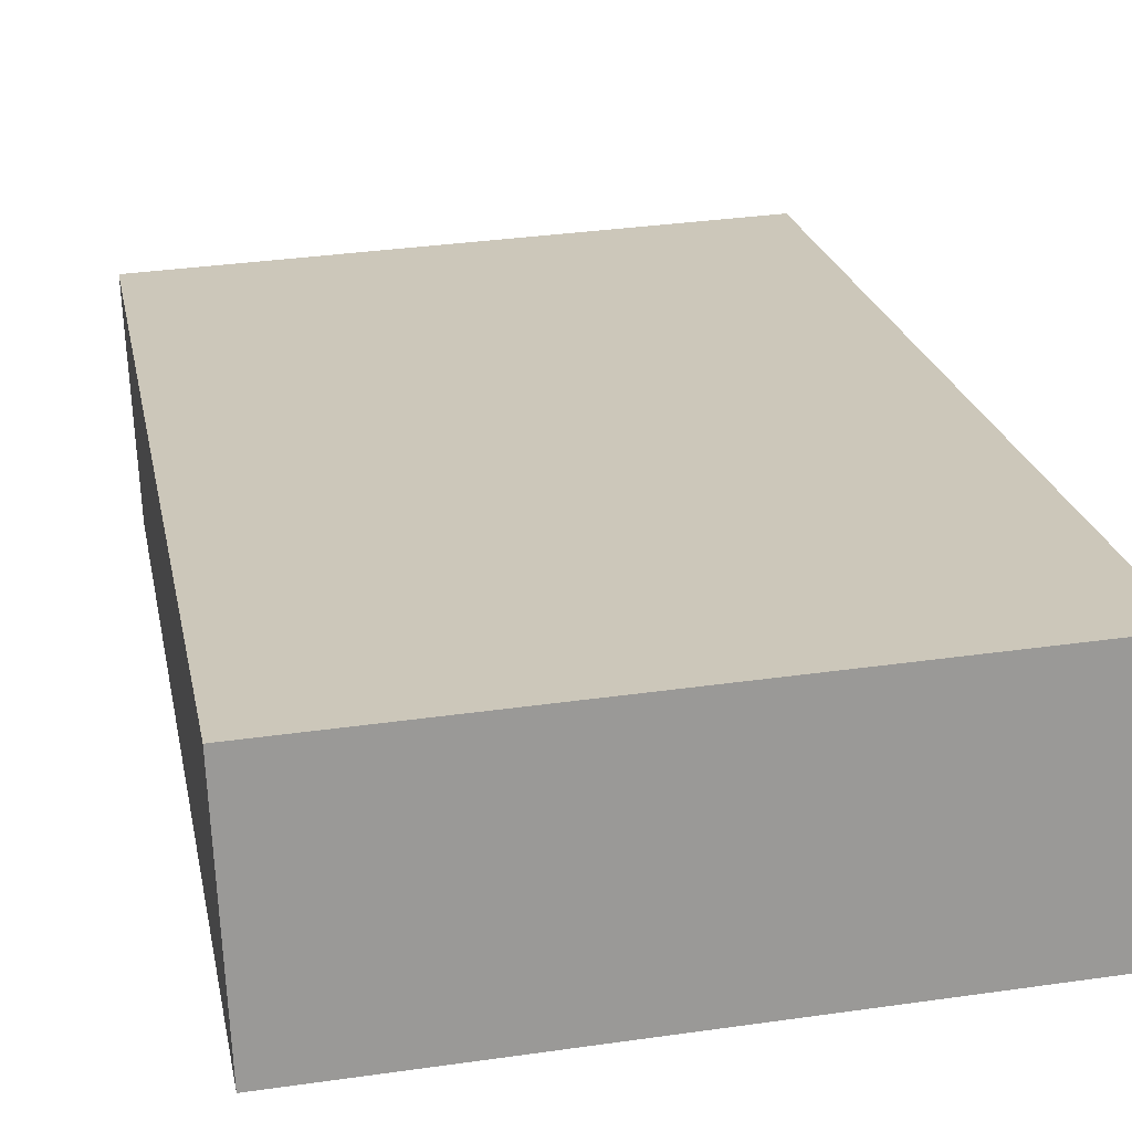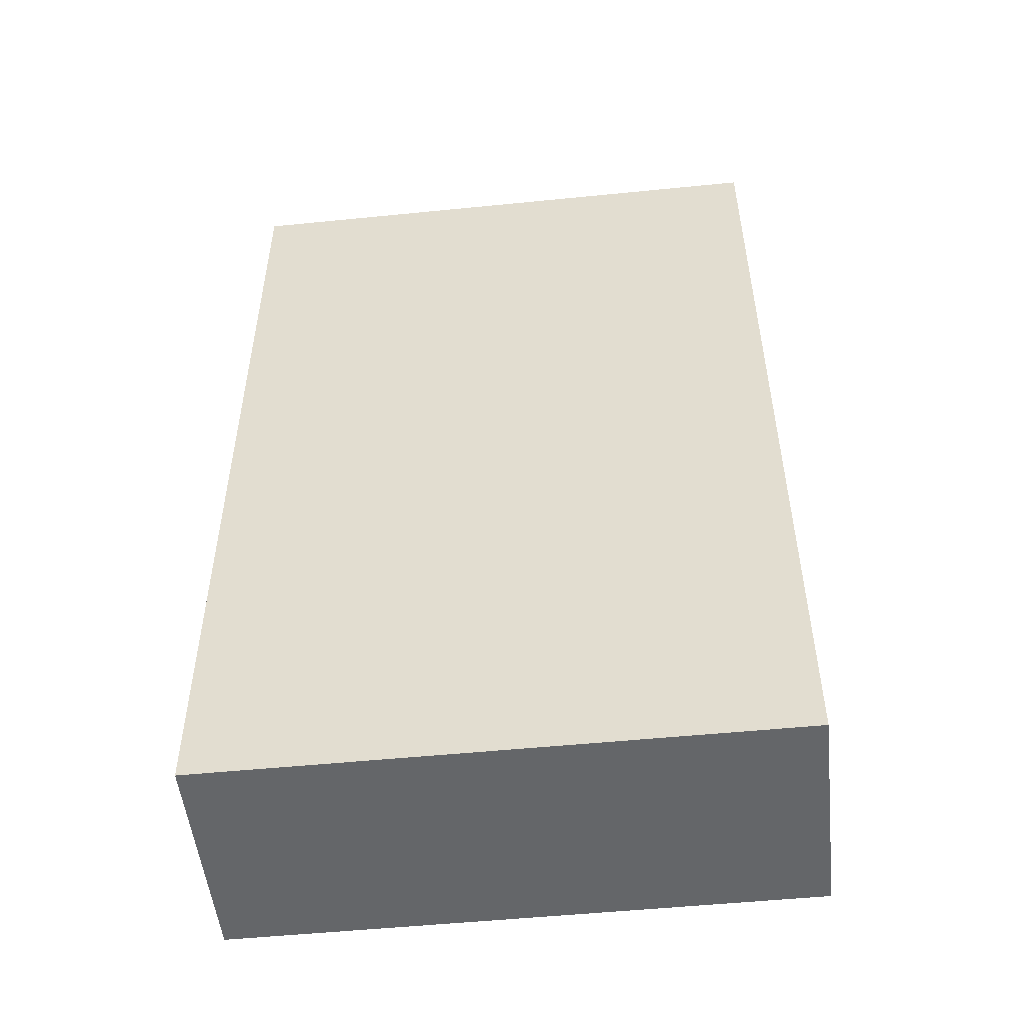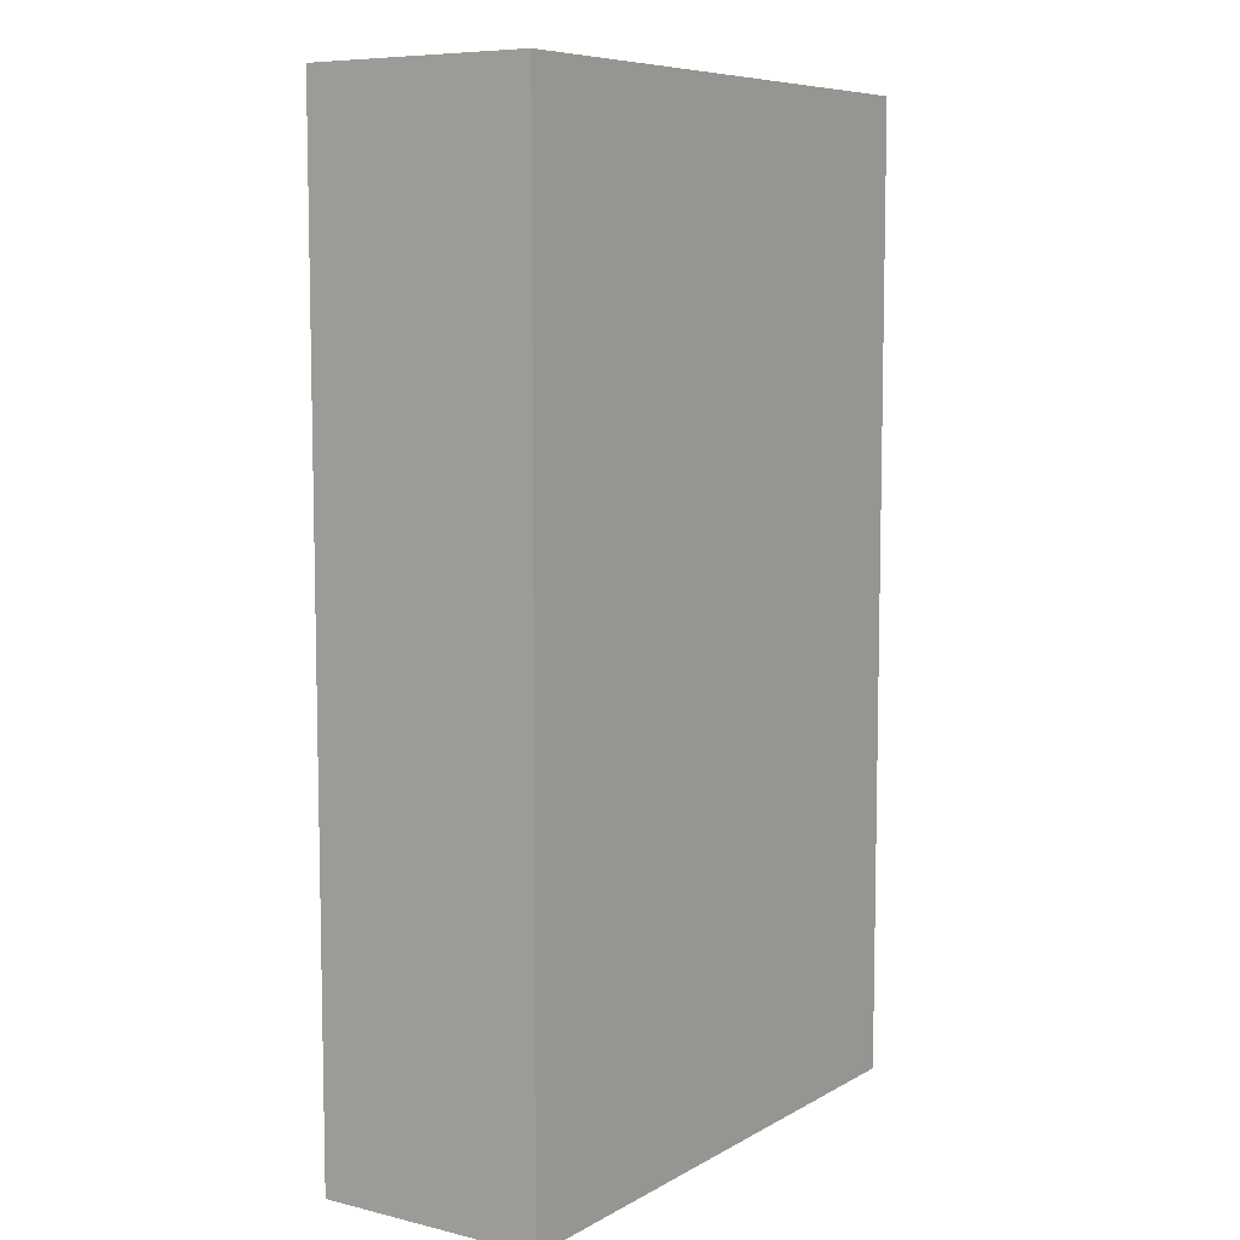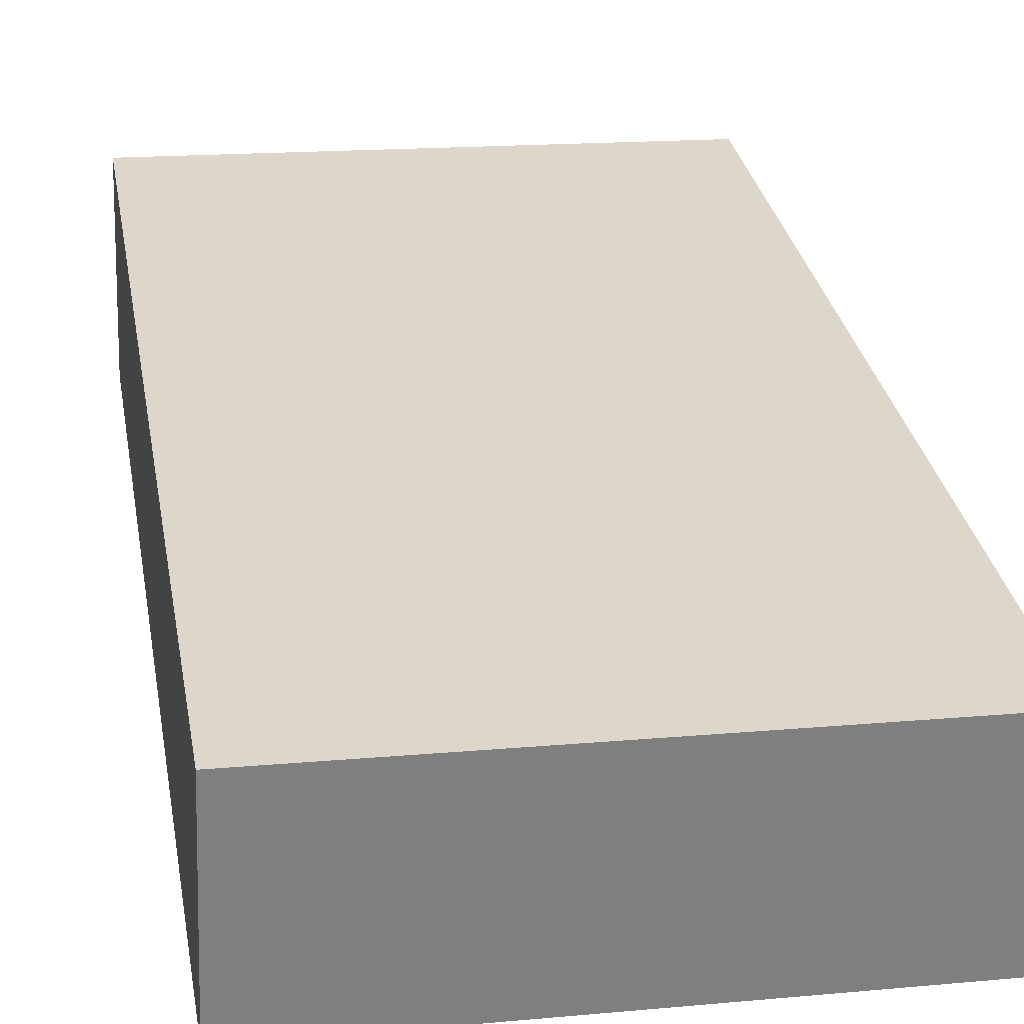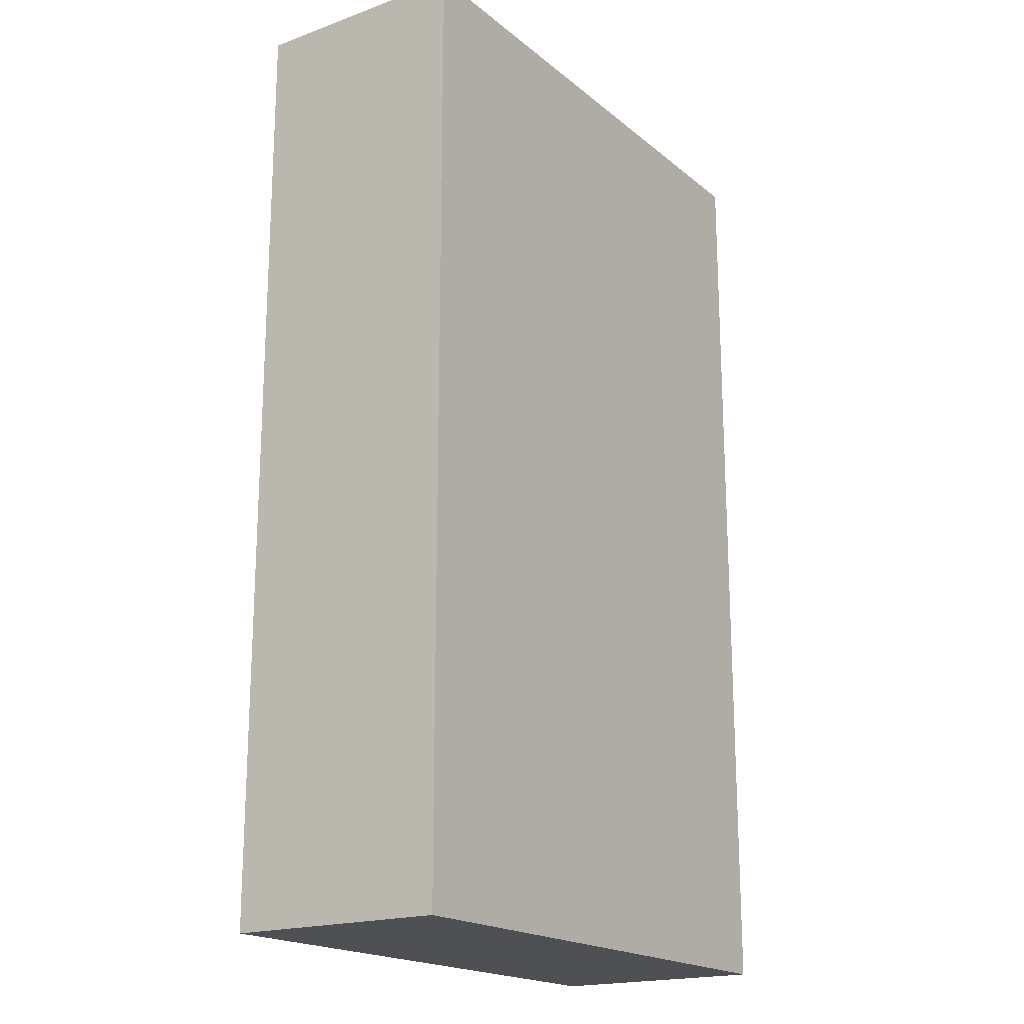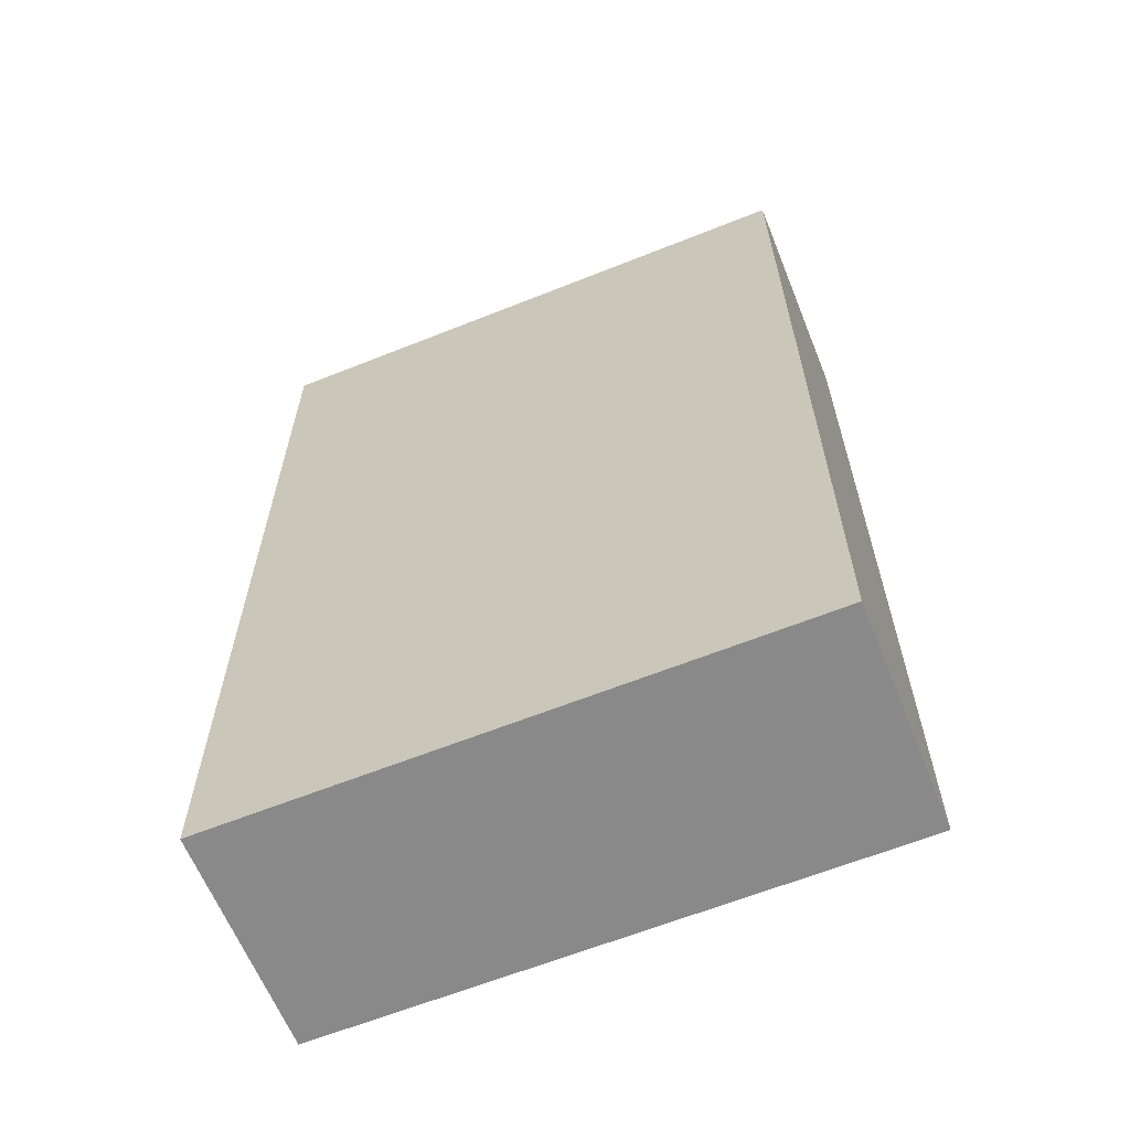
<metadata>
{"format":"obj","ext":"obj","renderer":"f3d","projection":"perspective","resolution":1024,"background":"white","views":[{"elev":21.4,"azim":169.5,"up":"+Z"},{"elev":-51.7,"azim":-171.3,"up":"+Y"},{"elev":7.8,"azim":-53.7,"up":"+Y"},{"elev":30.7,"azim":-10.1,"up":"+Z"},{"elev":-19.0,"azim":126.8,"up":"+Y"},{"elev":-63.1,"azim":-155.5,"up":"+Y"}]}
</metadata>
<code>
v  5.401 8.965 -0.235
v  0.092 8.965 2.094
v  5.493 8.965 1.863
v  0 8.965 5.489e-16
v  5.493 -1.141e-16 1.863
v  5.401 1.439e-17 -0.235
v  0 0 0
v  0.092 -1.282e-16 2.094
g defaultobject
f 1 2 3
f 2 1 4
f 5 1 3
f 1 5 6
f 6 4 1
f 4 6 7
f 7 2 4
f 2 7 8
f 8 3 2
f 3 8 5
f 8 6 5
f 6 8 7

</code>
